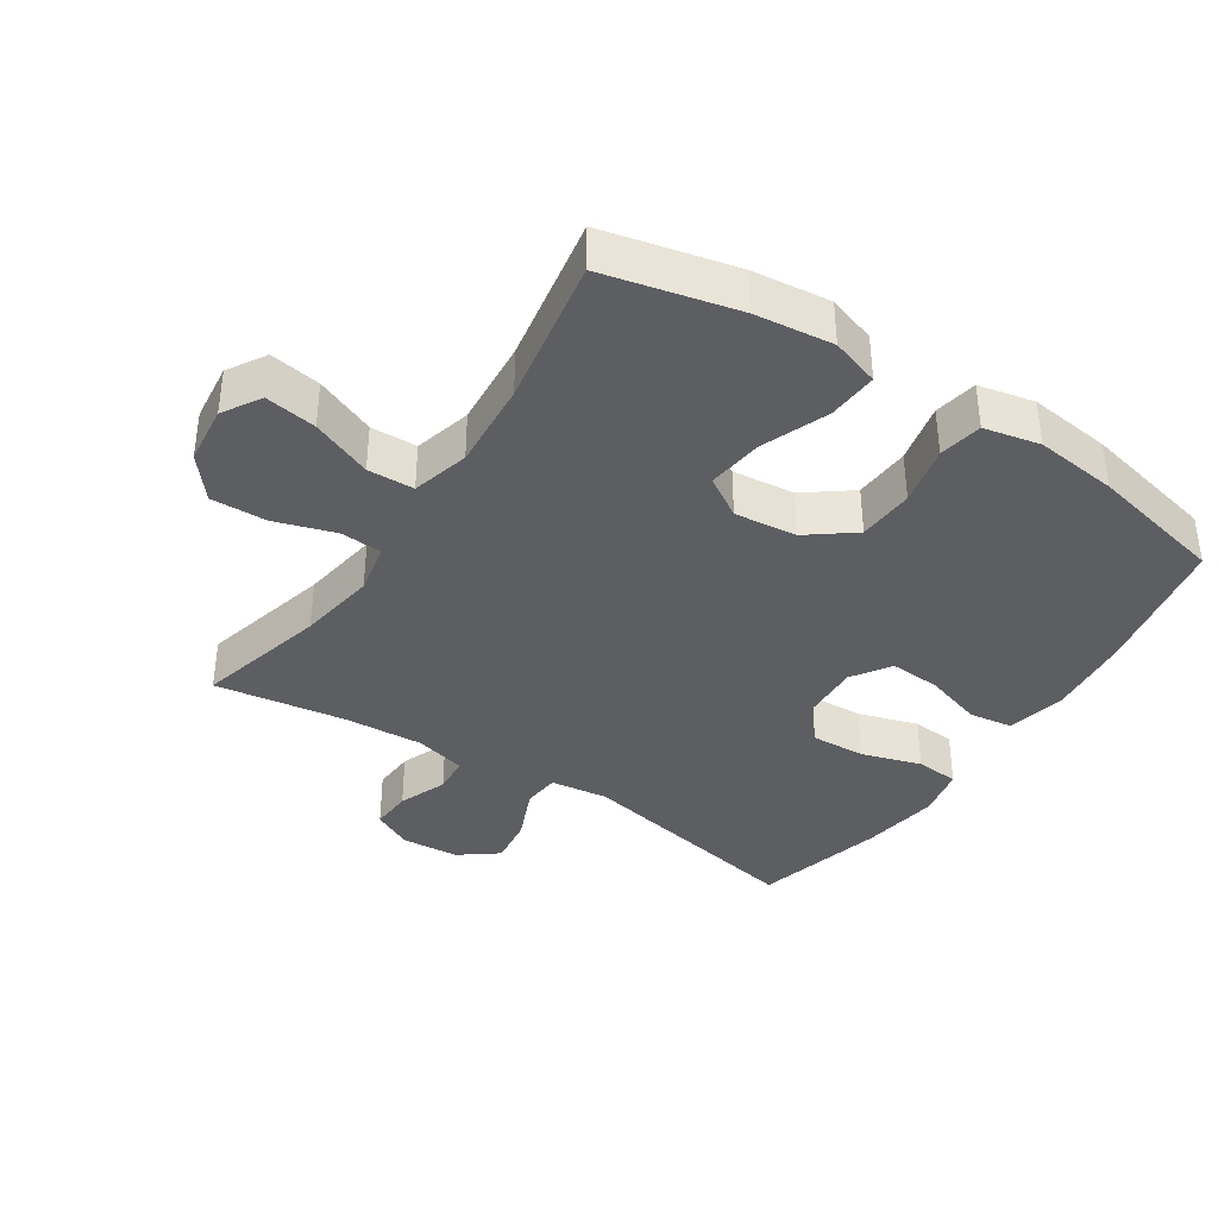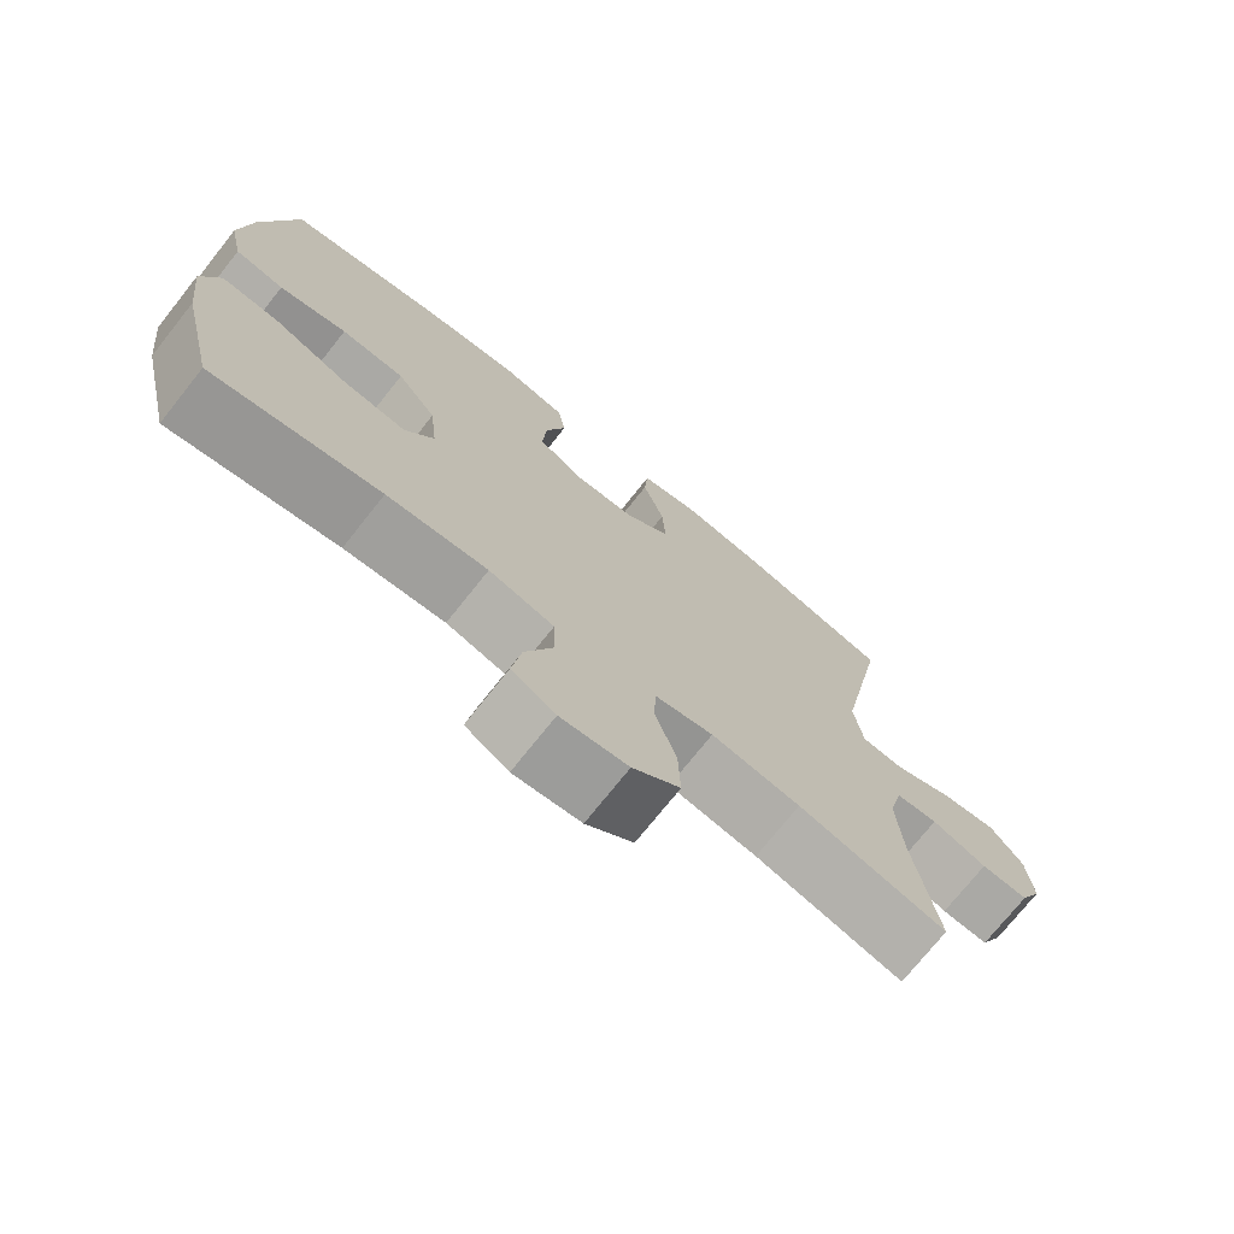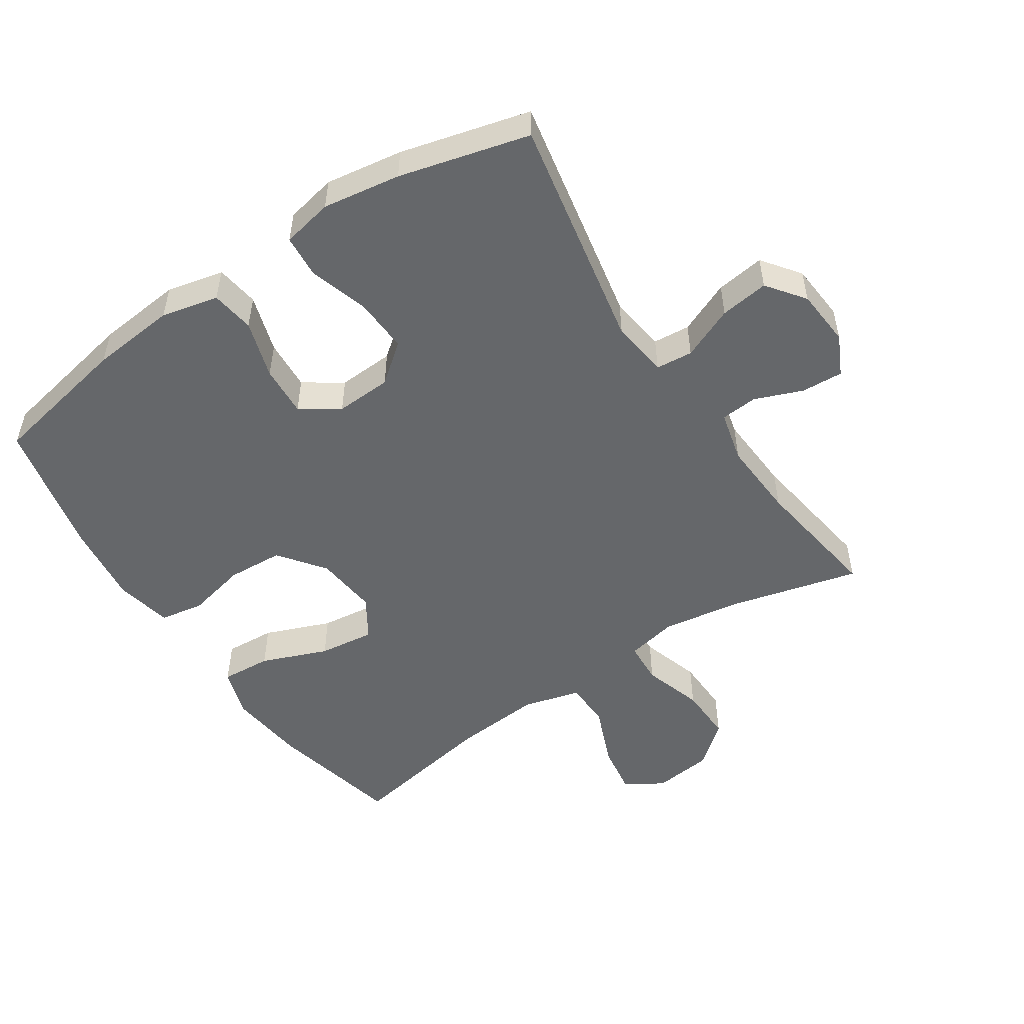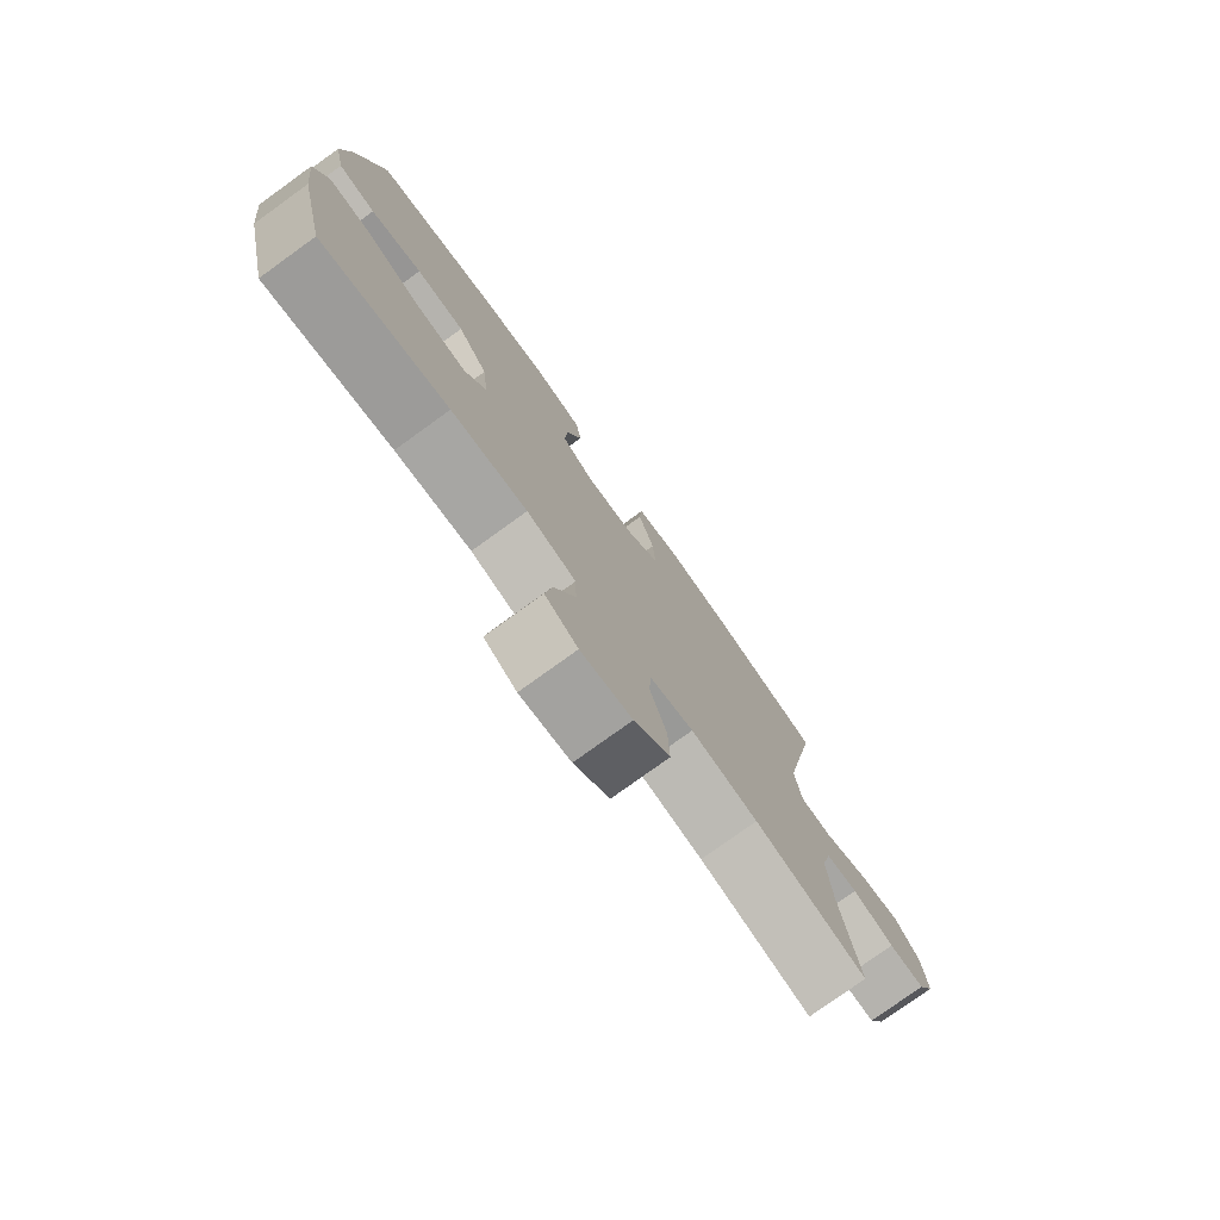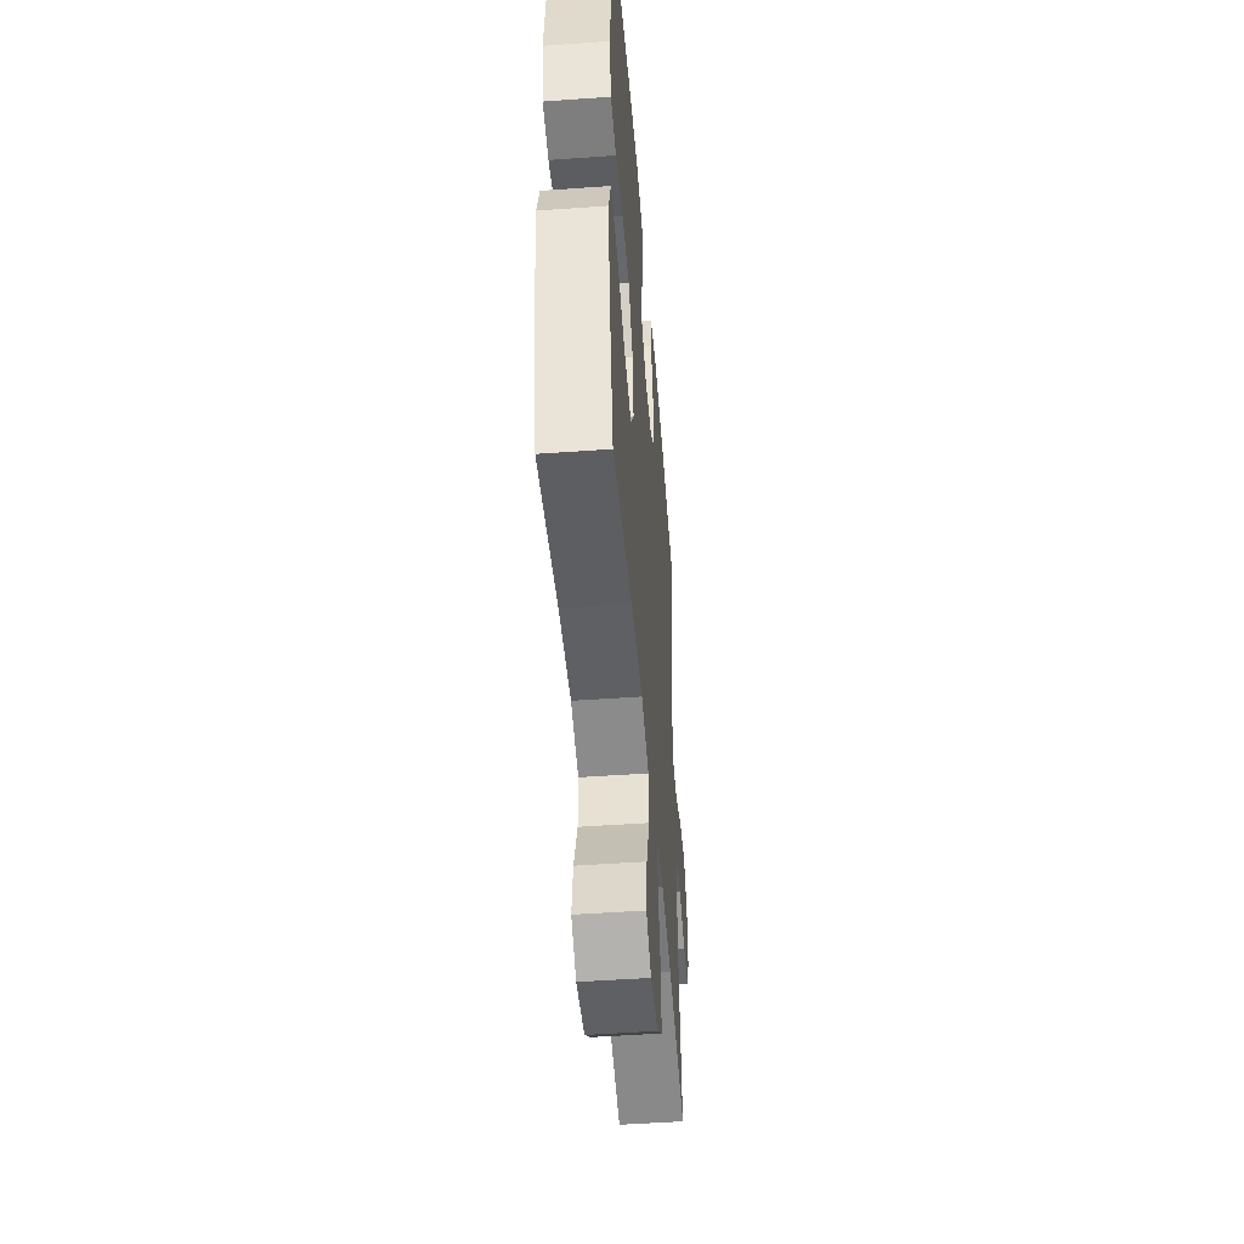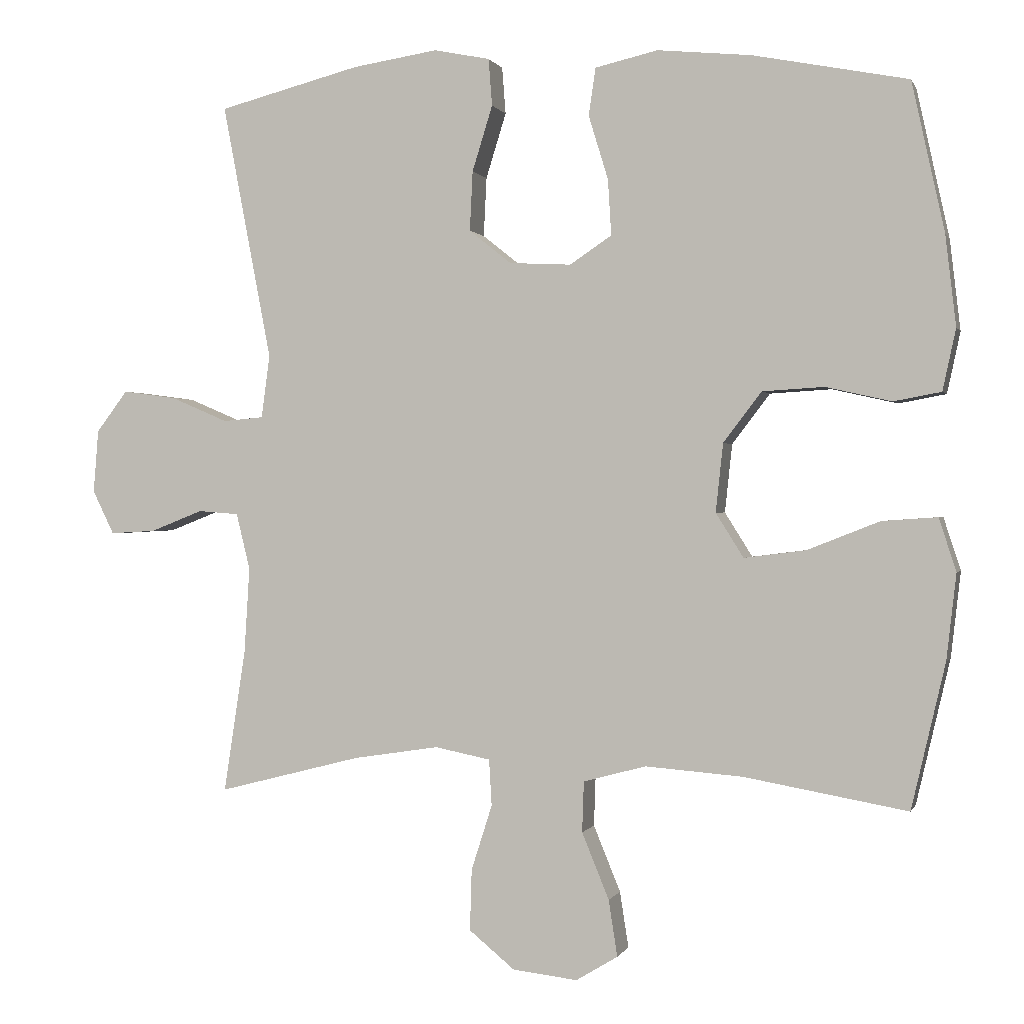
<metadata>
{"format":"obj","ext":"obj","renderer":"f3d","projection":"perspective","resolution":1024,"background":"white","views":[{"elev":-38.0,"azim":-123.3,"up":"+Y"},{"elev":-73.7,"azim":-38.5,"up":"+Z"},{"elev":-52.0,"azim":33.6,"up":"+Y"},{"elev":-77.6,"azim":-54.2,"up":"+Z"},{"elev":-49.0,"azim":-85.4,"up":"+Z"},{"elev":0.3,"azim":-165.2,"up":"+Z"}]}
</metadata>
<code>
o path6248
v 0.2875 0.0375 0.5672
v 0.1664 0.0375 0.586
v 0.0869 0.0375 0.5698
v 0.08175 0.0375 0.503
v 0.1106 0.0375 0.4101
v 0.1147 0.0375 0.3253
v 0.05465 0.0375 0.2775
v -0.03302 0.0375 0.2731
v -0.09258 0.0375 0.313
v -0.08776 0.0375 0.3922
v -0.0599 0.0375 0.4827
v -0.06976 0.0375 0.5504
v -0.1588 0.0375 0.5708
v -0.2917 0.0375 0.5579
v -0.512 0.0375 0.5148
v -0.5583 0.0375 0.3027
v -0.5734 0.0375 0.1743
v -0.5546 0.0375 0.08711
v -0.4873 0.0375 0.07463
v -0.394 0.0375 0.09569
v -0.3065 0.0375 0.09042
v -0.2523 0.0375 0.01903
v -0.2419 0.0375 -0.07823
v -0.2812 0.0375 -0.1411
v -0.3686 0.0375 -0.13
v -0.4716 0.0375 -0.08929
v -0.5498 0.0375 -0.08392
v -0.5741 0.0375 -0.1591
v -0.5602 0.0375 -0.2807
v -0.512 0.0375 -0.4871
v -0.2804 0.0375 -0.4462
v -0.1423 0.0375 -0.4353
v -0.05302 0.0375 -0.4592
v -0.05059 0.0375 -0.5314
v -0.08905 0.0375 -0.6257
v -0.1015 0.0375 -0.7056
v -0.04218 0.0375 -0.7416
v 0.04993 0.0375 -0.731
v 0.1147 0.0375 -0.6778
v 0.1121 0.0375 -0.5907
v 0.08242 0.0375 -0.4979
v 0.08619 0.0375 -0.432
v 0.1652 0.0375 -0.4163
v 0.2866 0.0375 -0.435
v 0.4897 0.0375 -0.4871
v 0.4588 0.0375 -0.2832
v 0.4512 0.0375 -0.1612
v 0.4708 0.0375 -0.08143
v 0.5283 0.0375 -0.07691
v 0.6034 0.0375 -0.1064
v 0.6679 0.0375 -0.11
v 0.6985 0.0375 -0.04763
v 0.6913 0.0375 0.04203
v 0.6469 0.0375 0.1007
v 0.5711 0.0375 0.09051
v 0.4893 0.0375 0.05565
v 0.4317 0.0375 0.06079
v 0.4198 0.0375 0.1502
v 0.4897 0.0375 0.5148
v 0.2875 -0.0375 0.5672
v 0.1664 -0.0375 0.586
v 0.0869 -0.0375 0.5698
v 0.08175 -0.0375 0.503
v 0.1106 -0.0375 0.4101
v 0.1147 -0.0375 0.3253
v 0.05465 -0.0375 0.2775
v -0.03302 -0.0375 0.2731
v -0.09258 -0.0375 0.313
v -0.08776 -0.0375 0.3922
v -0.0599 -0.0375 0.4827
v -0.06976 -0.0375 0.5504
v -0.1588 -0.0375 0.5708
v -0.2917 -0.0375 0.5579
v -0.512 -0.0375 0.5148
v -0.5583 -0.0375 0.3027
v -0.5734 -0.0375 0.1743
v -0.5546 -0.0375 0.08711
v -0.4873 -0.0375 0.07463
v -0.394 -0.0375 0.09569
v -0.3065 -0.0375 0.09042
v -0.2523 -0.0375 0.01903
v -0.2419 -0.0375 -0.07823
v -0.2812 -0.0375 -0.1411
v -0.3686 -0.0375 -0.13
v -0.4716 -0.0375 -0.08929
v -0.5498 -0.0375 -0.08392
v -0.5741 -0.0375 -0.1591
v -0.5602 -0.0375 -0.2807
v -0.512 -0.0375 -0.4871
v -0.2804 -0.0375 -0.4462
v -0.1423 -0.0375 -0.4353
v -0.05302 -0.0375 -0.4592
v -0.05059 -0.0375 -0.5314
v -0.08905 -0.0375 -0.6257
v -0.1015 -0.0375 -0.7056
v -0.04218 -0.0375 -0.7416
v 0.04993 -0.0375 -0.731
v 0.1147 -0.0375 -0.6778
v 0.1121 -0.0375 -0.5907
v 0.08242 -0.0375 -0.4979
v 0.08619 -0.0375 -0.432
v 0.1652 -0.0375 -0.4163
v 0.2866 -0.0375 -0.435
v 0.4897 -0.0375 -0.4871
v 0.4588 -0.0375 -0.2832
v 0.4512 -0.0375 -0.1612
v 0.4708 -0.0375 -0.08143
v 0.5283 -0.0375 -0.07691
v 0.6034 -0.0375 -0.1064
v 0.6679 -0.0375 -0.11
v 0.6985 -0.0375 -0.04763
v 0.6913 -0.0375 0.04203
v 0.6469 -0.0375 0.1007
v 0.5711 -0.0375 0.09051
v 0.4893 -0.0375 0.05565
v 0.4317 -0.0375 0.06079
v 0.4198 -0.0375 0.1502
v 0.4897 -0.0375 0.5148
v 0.6679 0.0375 -0.11
v 0.6679 0.0375 -0.11
v 0.6985 0.0375 -0.04763
v 0.6913 0.0375 0.04203
v 0.6469 0.0375 0.1007
v 0.6469 0.0375 0.1007
v 0.6034 0.0375 -0.1064
v 0.5711 0.0375 0.09051
v 0.5283 0.0375 -0.07691
v 0.4893 0.0375 0.05565
v 0.4708 0.0375 -0.08143
v 0.4708 0.0375 -0.08143
v 0.4317 0.0375 0.06079
v 0.4317 0.0375 0.06079
v 0.4897 0.0375 -0.4871
v 0.4897 0.0375 -0.4871
v 0.4588 0.0375 -0.2832
v 0.4512 0.0375 -0.1612
v 0.4198 0.0375 0.1502
v 0.4897 0.0375 0.5148
v 0.4897 0.0375 0.5148
v 0.2875 0.0375 0.5672
v 0.2866 0.0375 -0.435
v 0.1664 0.0375 0.586
v 0.1652 0.0375 -0.4163
v 0.0869 0.0375 0.5698
v 0.0869 0.0375 0.5698
v 0.08619 0.0375 -0.432
v 0.08619 0.0375 -0.432
v 0.1106 0.0375 0.4101
v 0.1147 0.0375 0.3253
v 0.05465 0.0375 0.2775
v 0.04993 0.0375 -0.731
v 0.1147 0.0375 -0.6778
v 0.1121 0.0375 -0.5907
v 0.08242 0.0375 -0.4979
v 0.08175 0.0375 0.503
v -0.03302 0.0375 0.2731
v -0.04218 0.0375 -0.7416
v -0.09258 0.0375 0.313
v -0.1015 0.0375 -0.7056
v -0.1015 0.0375 -0.7056
v -0.05302 0.0375 -0.4592
v -0.05302 0.0375 -0.4592
v -0.05059 0.0375 -0.5314
v -0.08905 0.0375 -0.6257
v -0.1423 0.0375 -0.4353
v -0.08776 0.0375 0.3922
v -0.0599 0.0375 0.4827
v -0.06976 0.0375 0.5504
v -0.06976 0.0375 0.5504
v -0.1588 0.0375 0.5708
v -0.2804 0.0375 -0.4462
v -0.2917 0.0375 0.5579
v -0.2419 0.0375 -0.07823
v -0.2812 0.0375 -0.1411
v -0.2812 0.0375 -0.1411
v -0.2523 0.0375 0.01903
v -0.3065 0.0375 0.09042
v -0.3686 0.0375 -0.13
v -0.394 0.0375 0.09569
v -0.4716 0.0375 -0.08929
v -0.4873 0.0375 0.07463
v -0.512 0.0375 -0.4871
v -0.512 0.0375 -0.4871
v -0.5498 0.0375 -0.08392
v -0.5498 0.0375 -0.08392
v -0.512 0.0375 0.5148
v -0.512 0.0375 0.5148
v -0.5546 0.0375 0.08711
v -0.5546 0.0375 0.08711
v -0.5583 0.0375 0.3027
v -0.5602 0.0375 -0.2807
v -0.5741 0.0375 -0.1591
v -0.5734 0.0375 0.1743
v 0.6679 -0.0375 -0.11
v 0.6679 -0.0375 -0.11
v 0.6985 -0.0375 -0.04763
v 0.6913 -0.0375 0.04203
v 0.6469 -0.0375 0.1007
v 0.6469 -0.0375 0.1007
v 0.6034 -0.0375 -0.1064
v 0.5711 -0.0375 0.09051
v 0.5283 -0.0375 -0.07691
v 0.4893 -0.0375 0.05565
v 0.4708 -0.0375 -0.08143
v 0.4708 -0.0375 -0.08143
v 0.4317 -0.0375 0.06079
v 0.4317 -0.0375 0.06079
v 0.4897 -0.0375 -0.4871
v 0.4897 -0.0375 -0.4871
v 0.4588 -0.0375 -0.2832
v 0.4512 -0.0375 -0.1612
v 0.4198 -0.0375 0.1502
v 0.4897 -0.0375 0.5148
v 0.4897 -0.0375 0.5148
v 0.2875 -0.0375 0.5672
v 0.2866 -0.0375 -0.435
v 0.1664 -0.0375 0.586
v 0.1652 -0.0375 -0.4163
v 0.0869 -0.0375 0.5698
v 0.0869 -0.0375 0.5698
v 0.08619 -0.0375 -0.432
v 0.08619 -0.0375 -0.432
v 0.1106 -0.0375 0.4101
v 0.1147 -0.0375 0.3253
v 0.05465 -0.0375 0.2775
v 0.04993 -0.0375 -0.731
v 0.1147 -0.0375 -0.6778
v 0.1121 -0.0375 -0.5907
v 0.08242 -0.0375 -0.4979
v 0.08175 -0.0375 0.503
v -0.03302 -0.0375 0.2731
v -0.04218 -0.0375 -0.7416
v -0.09258 -0.0375 0.313
v -0.1015 -0.0375 -0.7056
v -0.1015 -0.0375 -0.7056
v -0.05302 -0.0375 -0.4592
v -0.05302 -0.0375 -0.4592
v -0.05059 -0.0375 -0.5314
v -0.08905 -0.0375 -0.6257
v -0.1423 -0.0375 -0.4353
v -0.08776 -0.0375 0.3922
v -0.0599 -0.0375 0.4827
v -0.06976 -0.0375 0.5504
v -0.06976 -0.0375 0.5504
v -0.1588 -0.0375 0.5708
v -0.2804 -0.0375 -0.4462
v -0.2917 -0.0375 0.5579
v -0.2419 -0.0375 -0.07823
v -0.2812 -0.0375 -0.1411
v -0.2812 -0.0375 -0.1411
v -0.2523 -0.0375 0.01903
v -0.3065 -0.0375 0.09042
v -0.3686 -0.0375 -0.13
v -0.394 -0.0375 0.09569
v -0.4716 -0.0375 -0.08929
v -0.4873 -0.0375 0.07463
v -0.512 -0.0375 -0.4871
v -0.512 -0.0375 -0.4871
v -0.5498 -0.0375 -0.08392
v -0.5498 -0.0375 -0.08392
v -0.512 -0.0375 0.5148
v -0.512 -0.0375 0.5148
v -0.5546 -0.0375 0.08711
v -0.5546 -0.0375 0.08711
v -0.5583 -0.0375 0.3027
v -0.5602 -0.0375 -0.2807
v -0.5741 -0.0375 -0.1591
v -0.5734 -0.0375 0.1743
f 221 236 229
f 238 239 228
f 210 216 208
f 246 253 266
f 257 246 266
f 212 225 206
f 224 225 212
f 254 268 256
f 242 245 241
f 251 231 252
f 203 204 202
f 215 212 213
f 206 218 211
f 256 268 263
f 215 223 224
f 248 236 221
f 211 216 210
f 217 223 215
f 233 247 265
f 248 218 206
f 228 226 227
f 197 200 196
f 196 200 194
f 255 266 253
f 249 240 248
f 225 251 248
f 233 252 231
f 249 246 240
f 253 246 249
f 261 265 247
f 225 248 206
f 226 239 232
f 206 211 204
f 201 197 198
f 252 265 254
f 232 239 234
f 202 200 201
f 265 252 233
f 201 200 197
f 229 238 228
f 203 202 201
f 248 240 236
f 241 247 233
f 231 251 225
f 243 245 242
f 268 254 265
f 219 230 217
f 218 248 221
f 226 228 239
f 267 266 255
f 259 267 255
f 211 218 216
f 245 247 241
f 206 204 203
f 215 224 212
f 229 236 238
f 223 217 230
f 120 52 111 195
f 52 53 112 111
f 53 124 199 112
f 50 51 110 109
f 54 55 114 113
f 49 50 109 108
f 55 56 115 114
f 130 49 108 205
f 56 132 207 115
f 134 46 105 209
f 47 48 107 106
f 46 47 106 105
f 58 139 214 117
f 57 58 117 116
f 59 1 60 118
f 44 45 104 103
f 1 2 61 60
f 43 44 103 102
f 2 145 220 61
f 147 43 102 222
f 5 6 65 64
f 6 7 66 65
f 38 39 98 97
f 39 40 99 98
f 40 41 100 99
f 4 5 64 63
f 3 4 63 62
f 41 42 101 100
f 7 8 67 66
f 37 38 97 96
f 8 9 68 67
f 160 37 96 235
f 162 34 93 237
f 35 36 95 94
f 34 35 94 93
f 32 33 92 91
f 10 11 70 69
f 11 169 244 70
f 12 13 72 71
f 9 10 69 68
f 31 32 91 90
f 13 14 73 72
f 23 175 250 82
f 22 23 82 81
f 21 22 81 80
f 24 25 84 83
f 20 21 80 79
f 25 26 85 84
f 19 20 79 78
f 183 31 90 258
f 26 185 260 85
f 14 187 262 73
f 189 19 78 264
f 15 16 75 74
f 29 30 89 88
f 28 29 88 87
f 27 28 87 86
f 17 18 77 76
f 16 17 76 75
f 146 154 161
f 163 153 164
f 135 133 141
f 171 191 178
f 182 191 171
f 137 131 150
f 149 137 150
f 179 181 193
f 167 166 170
f 176 177 156
f 128 127 129
f 140 138 137
f 131 136 143
f 181 188 193
f 140 149 148
f 173 146 161
f 136 135 141
f 142 140 148
f 158 190 172
f 173 131 143
f 153 152 151
f 122 121 125
f 121 119 125
f 180 178 191
f 174 173 165
f 150 173 176
f 158 156 177
f 174 165 171
f 178 174 171
f 186 172 190
f 150 131 173
f 151 157 164
f 131 129 136
f 126 123 122
f 177 179 190
f 157 159 164
f 127 126 125
f 190 158 177
f 126 122 125
f 154 153 163
f 128 126 127
f 173 161 165
f 166 158 172
f 156 150 176
f 168 167 170
f 193 190 179
f 144 142 155
f 143 146 173
f 151 164 153
f 192 180 191
f 184 180 192
f 136 141 143
f 170 166 172
f 131 128 129
f 140 137 149
f 154 163 161
f 148 155 142

</code>
